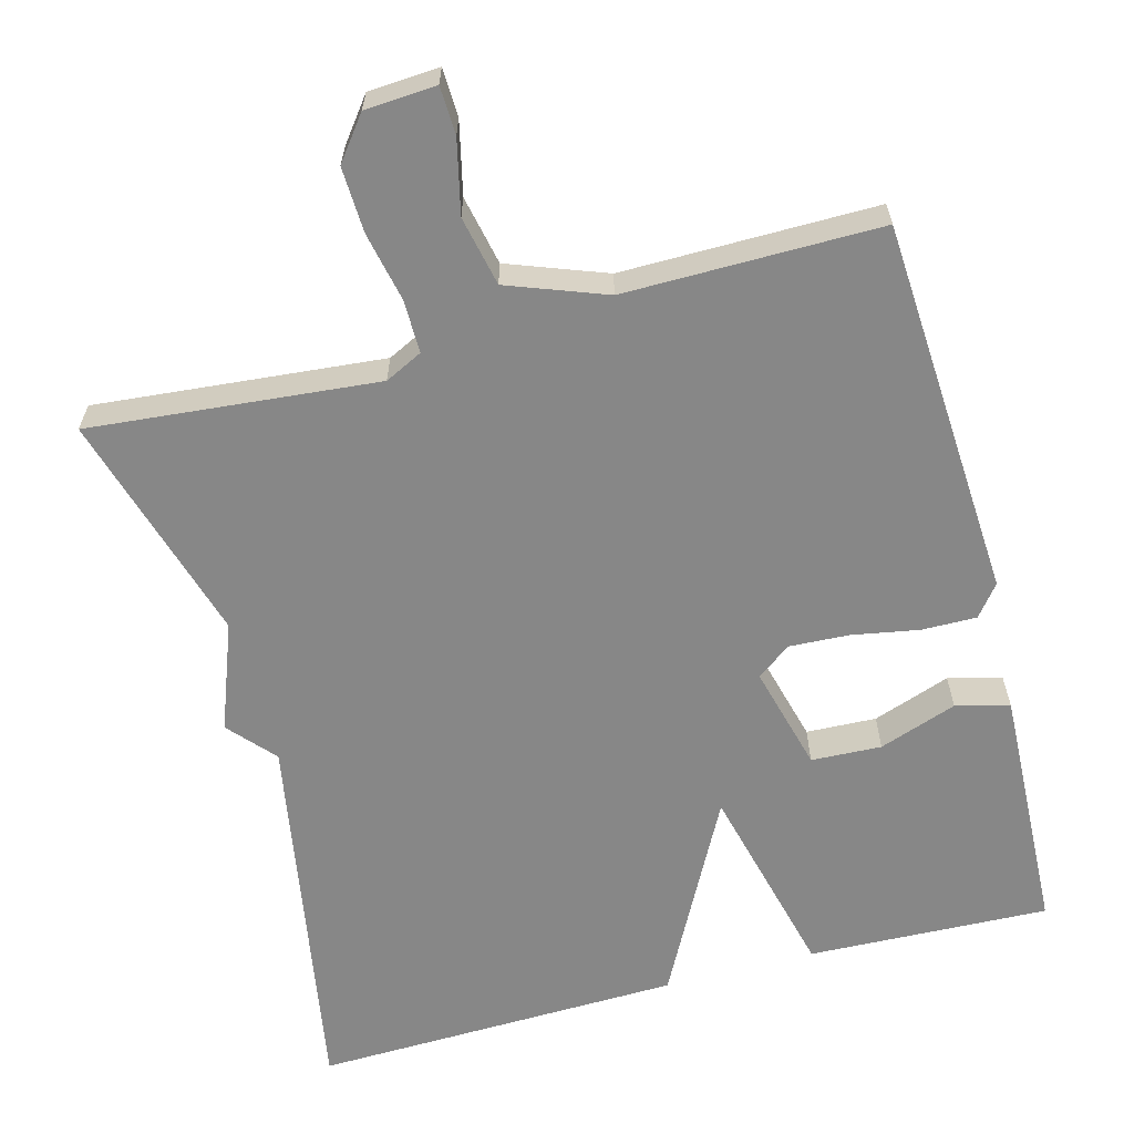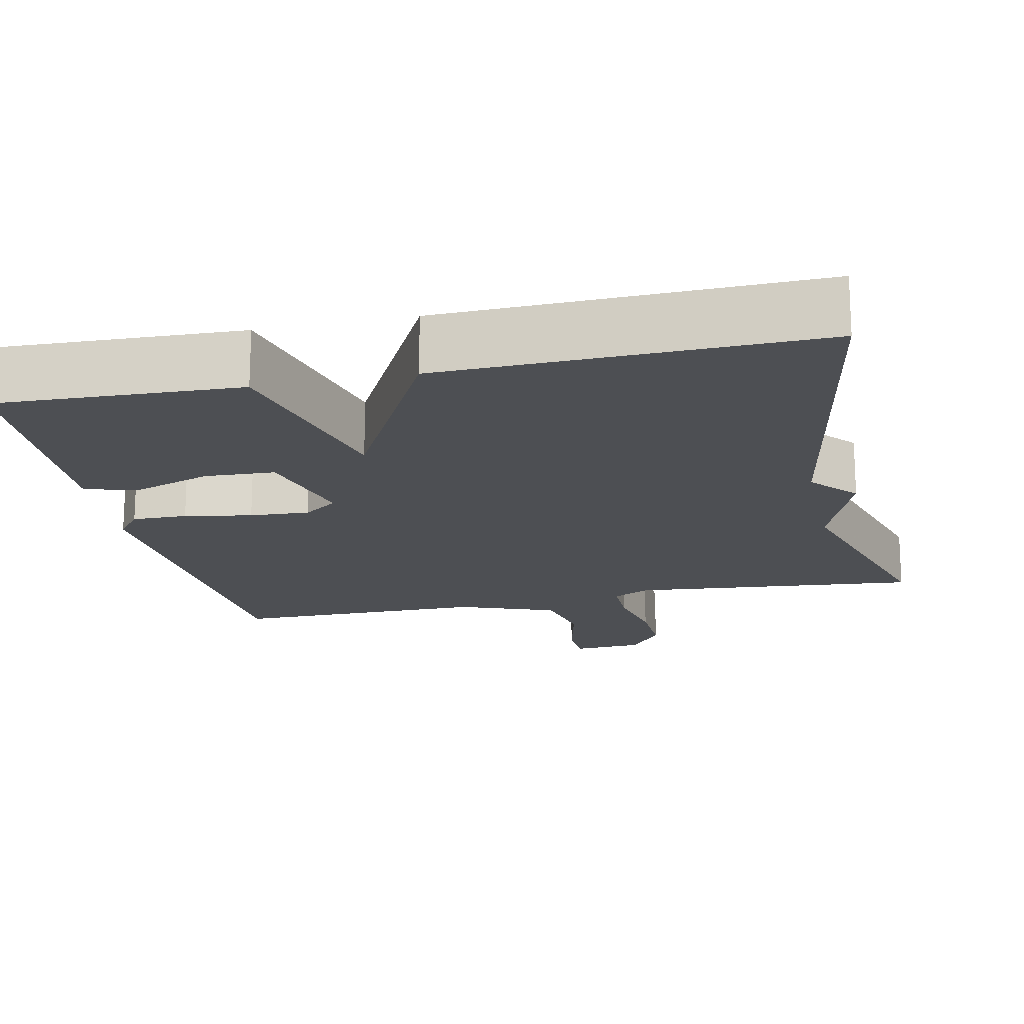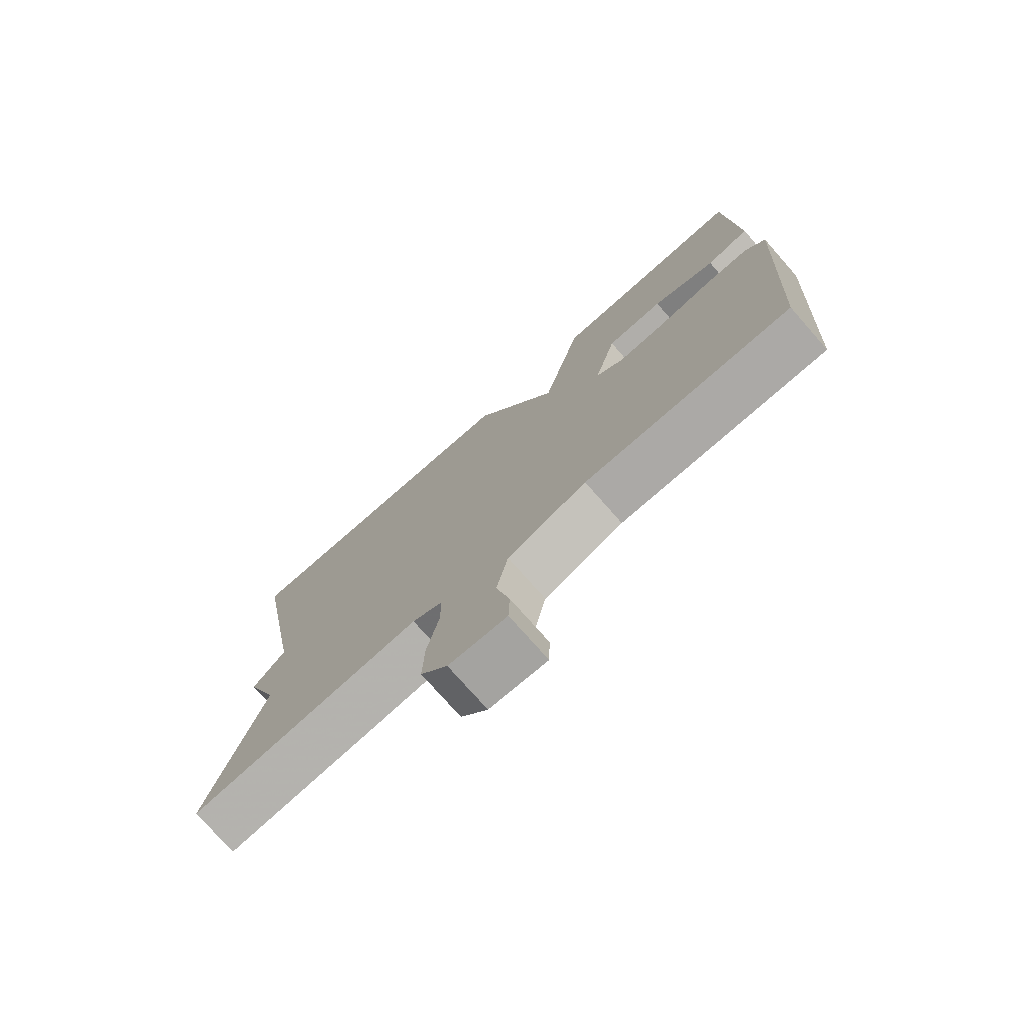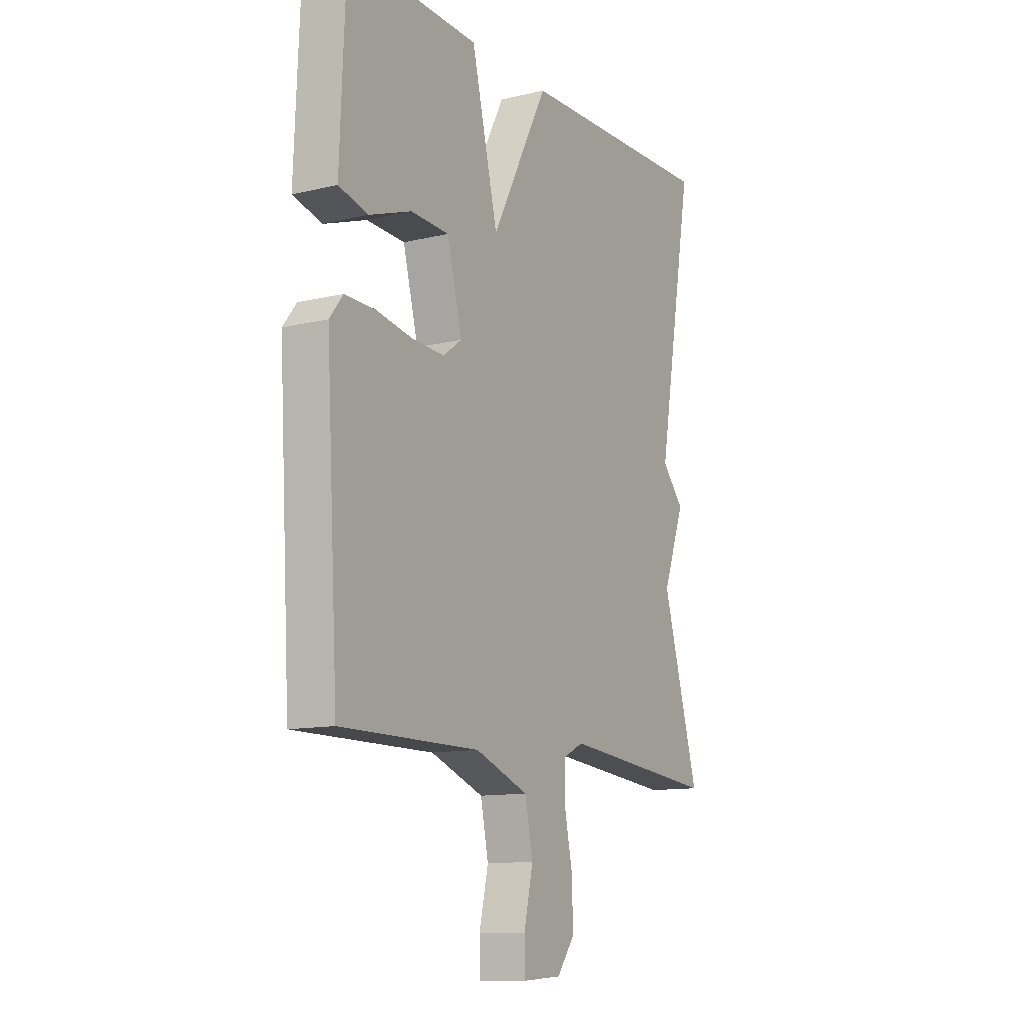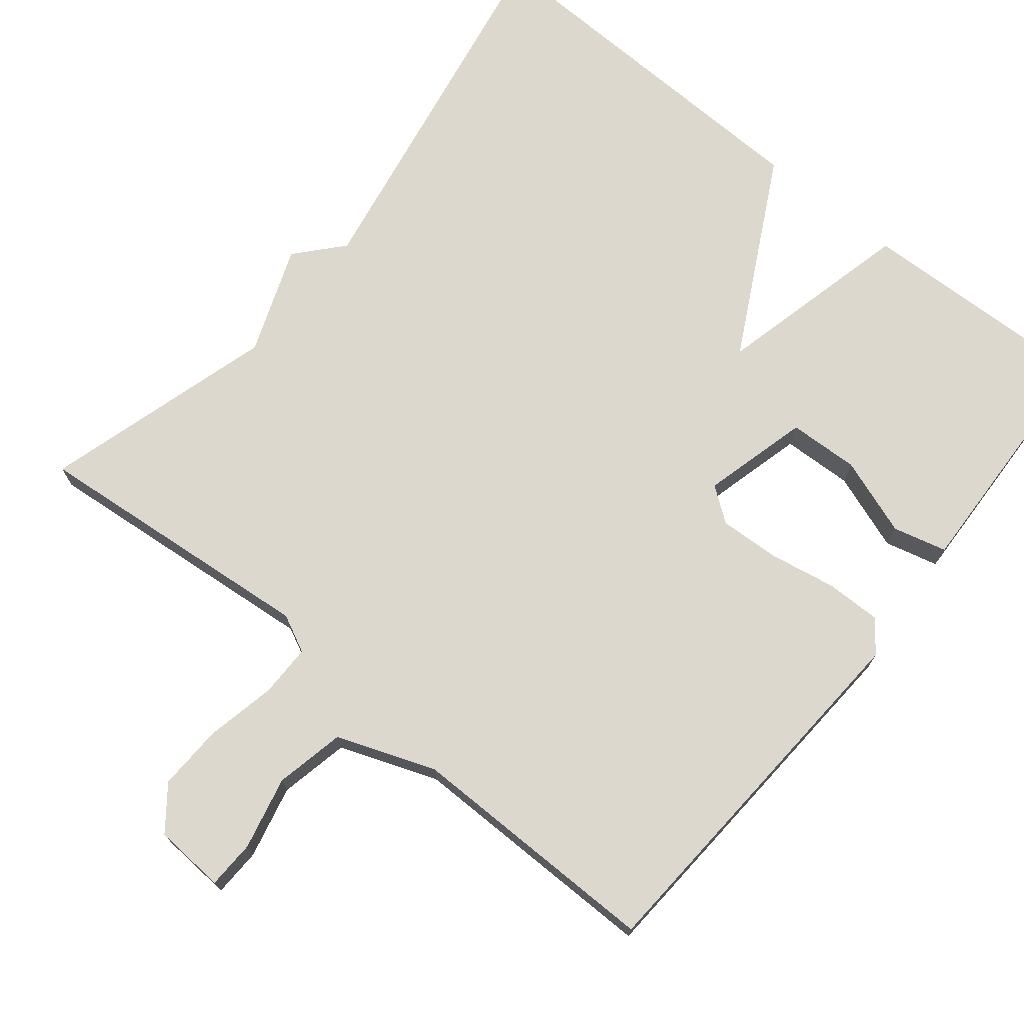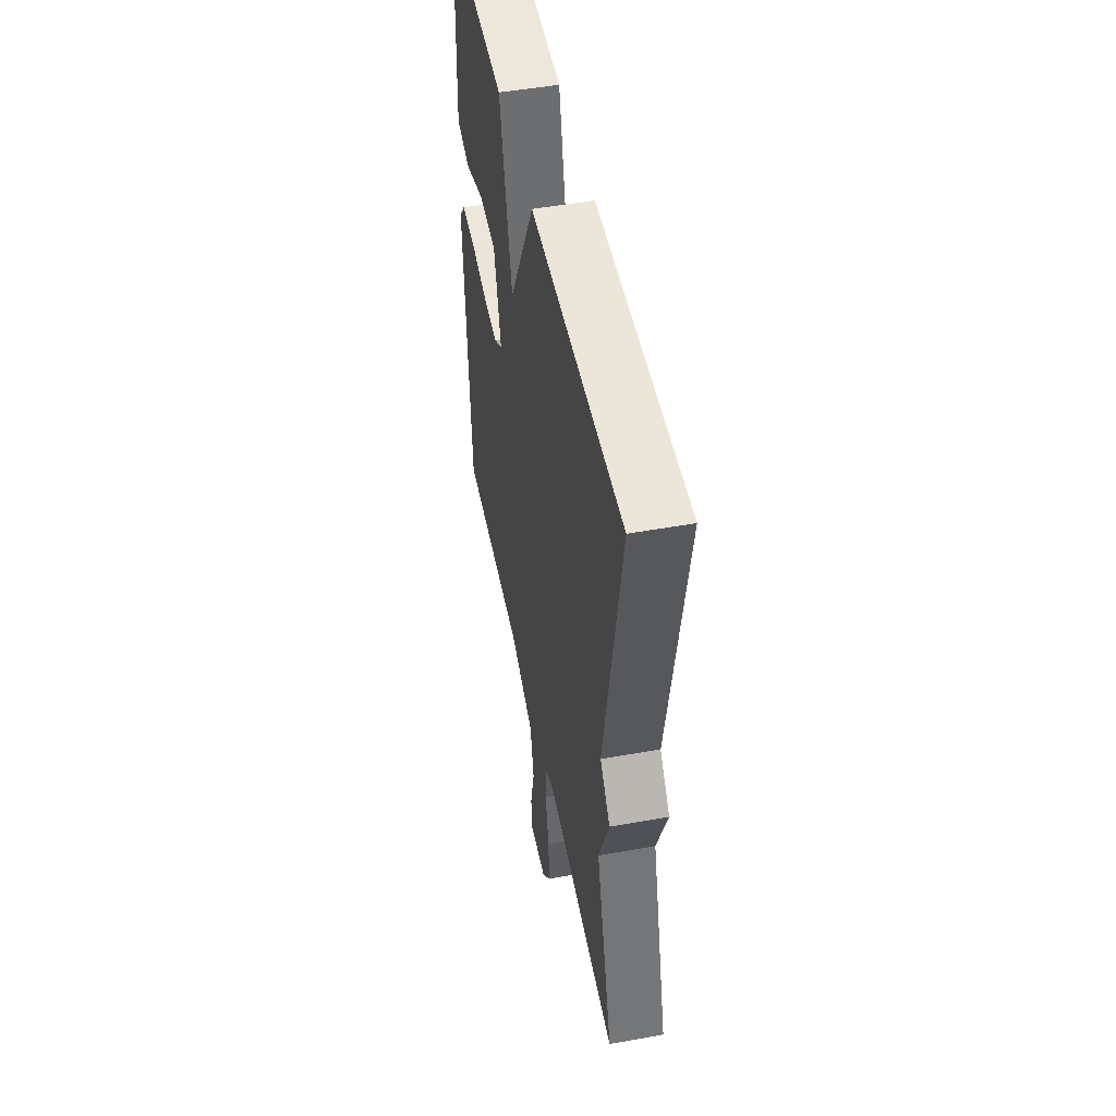
<metadata>
{"format":"obj","ext":"obj","renderer":"f3d","projection":"perspective","resolution":1024,"background":"white","views":[{"elev":-62.3,"azim":-164.9,"up":"+Y"},{"elev":-17.5,"azim":12.2,"up":"+Y"},{"elev":-75.8,"azim":-138.6,"up":"+Z"},{"elev":-11.8,"azim":-60.3,"up":"+Z"},{"elev":72.6,"azim":-140.9,"up":"+Y"},{"elev":50.1,"azim":78.8,"up":"+Z"}]}
</metadata>
<code>
v 0.5 0.07 0.5
v 0.412 0.07 0.004
v 0.465 0.07 -0.056
v 0.412 0.07 -0.196
v 0.5 0.07 -0.5
v 0.123 0.07 -0.464
v 0.074 0.07 -0.488
v 0.074 0.07 -0.557
v 0.093 0.07 -0.648
v 0.096 0.07 -0.734
v 0.053 0.07 -0.79
v -0.04 0.07 -0.796
v -0.042 0.07 -0.733
v -0.02 0.07 -0.638
v -0.039 0.07 -0.547
v -0.167 0.07 -0.499
v -0.5 0.07 -0.5
v -0.529 0.07 -0.004
v -0.497 0.07 0.037
v -0.425 0.07 0.036
v -0.337 0.07 0.02
v -0.259 0.07 0.016
v -0.214 0.07 0.049
v -0.25 0.07 0.188
v -0.342 0.07 0.192
v -0.444 0.07 0.156
v -0.514 0.07 0.174
v -0.507 0.07 0.341
v -0.5 0.07 0.5
v -0.184 0.07 0.488
v -0.121 0.07 0.228
v 0.016 0.07 0.488
v 0.5 0 0.5
v 0.412 0 0.004
v 0.465 0 -0.056
v 0.412 0 -0.196
v 0.5 0 -0.5
v 0.123 0 -0.464
v 0.074 0 -0.488
v 0.074 0 -0.557
v 0.093 0 -0.648
v 0.096 0 -0.734
v 0.053 0 -0.79
v -0.04 0 -0.796
v -0.042 0 -0.733
v -0.02 0 -0.638
v -0.039 0 -0.547
v -0.167 0 -0.499
v -0.5 0 -0.5
v -0.529 0 -0.004
v -0.497 0 0.037
v -0.425 0 0.036
v -0.337 0 0.02
v -0.259 0 0.016
v -0.214 0 0.049
v -0.25 0 0.188
v -0.342 0 0.192
v -0.444 0 0.156
v -0.514 0 0.174
v -0.507 0 0.341
v -0.5 0 0.5
v -0.184 0 0.488
v -0.121 0 0.228
v 0.016 0 0.488
f 31 32 1 2
f 29 30 31
f 28 29 31
f 27 28 31
f 25 26 27
f 25 27 31
f 24 25 31
f 2 3 4
f 31 2 4
f 24 31 4
f 23 24 4
f 19 20 21
f 18 19 21
f 17 18 21
f 16 17 21
f 15 16 21 22
f 12 13 14
f 11 12 14
f 10 11 14
f 9 10 14
f 8 9 14
f 7 8 14 15
f 4 5 6
f 23 4 6
f 22 23 6
f 7 15 22
f 6 7 22
f 34 33 64 63
f 63 62 61
f 63 61 60
f 63 60 59
f 59 58 57
f 63 59 57
f 63 57 56
f 36 35 34
f 36 34 63
f 36 63 56
f 36 56 55
f 53 52 51
f 53 51 50
f 53 50 49
f 53 49 48
f 54 53 48 47
f 46 45 44
f 46 44 43
f 46 43 42
f 46 42 41
f 46 41 40
f 47 46 40 39
f 38 37 36
f 38 36 55
f 38 55 54
f 54 47 39
f 54 39 38
f 1 33 34 2
f 2 34 35 3
f 3 35 36 4
f 4 36 37 5
f 5 37 38 6
f 6 38 39 7
f 7 39 40 8
f 8 40 41 9
f 9 41 42 10
f 10 42 43 11
f 11 43 44 12
f 12 44 45 13
f 13 45 46 14
f 14 46 47 15
f 15 47 48 16
f 16 48 49 17
f 17 49 50 18
f 18 50 51 19
f 19 51 52 20
f 20 52 53 21
f 21 53 54 22
f 22 54 55 23
f 23 55 56 24
f 24 56 57 25
f 25 57 58 26
f 26 58 59 27
f 27 59 60 28
f 28 60 61 29
f 29 61 62 30
f 30 62 63 31
f 31 63 64 32
f 32 64 33 1

</code>
